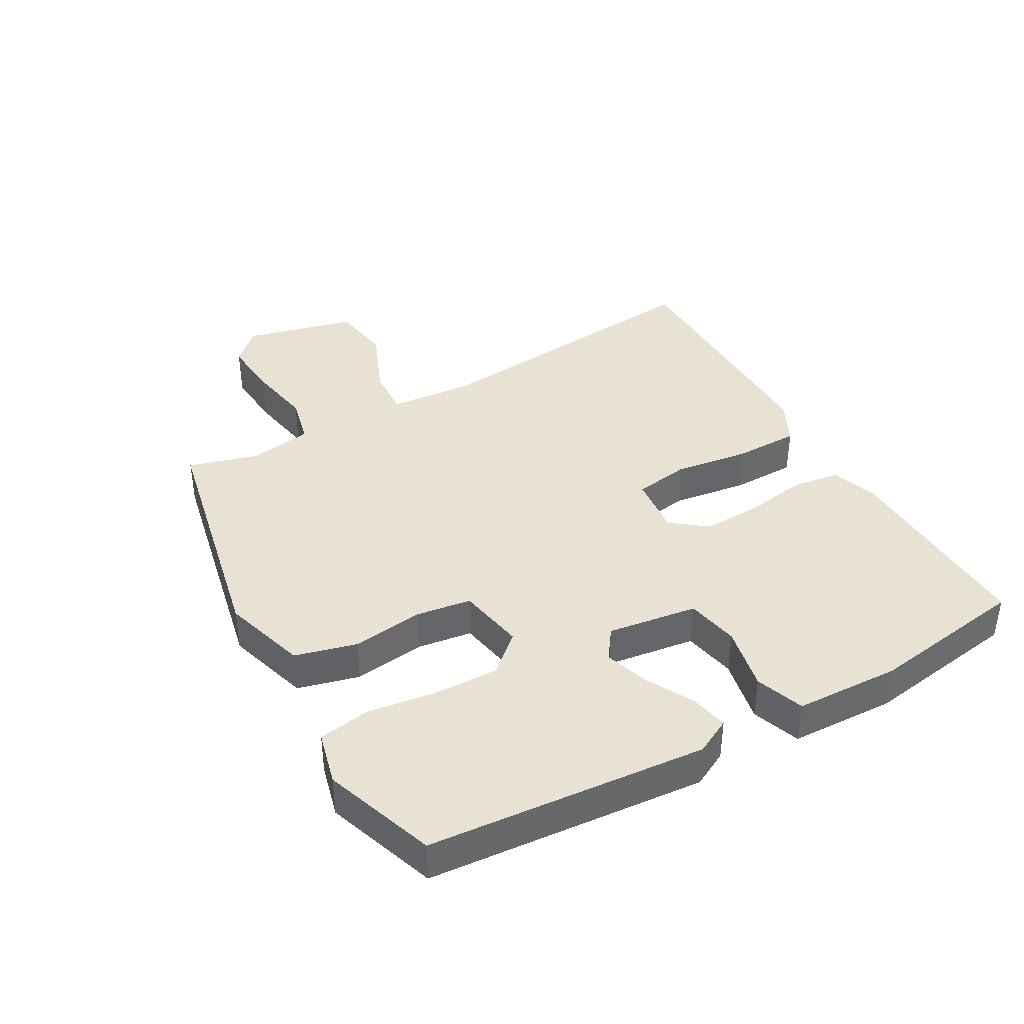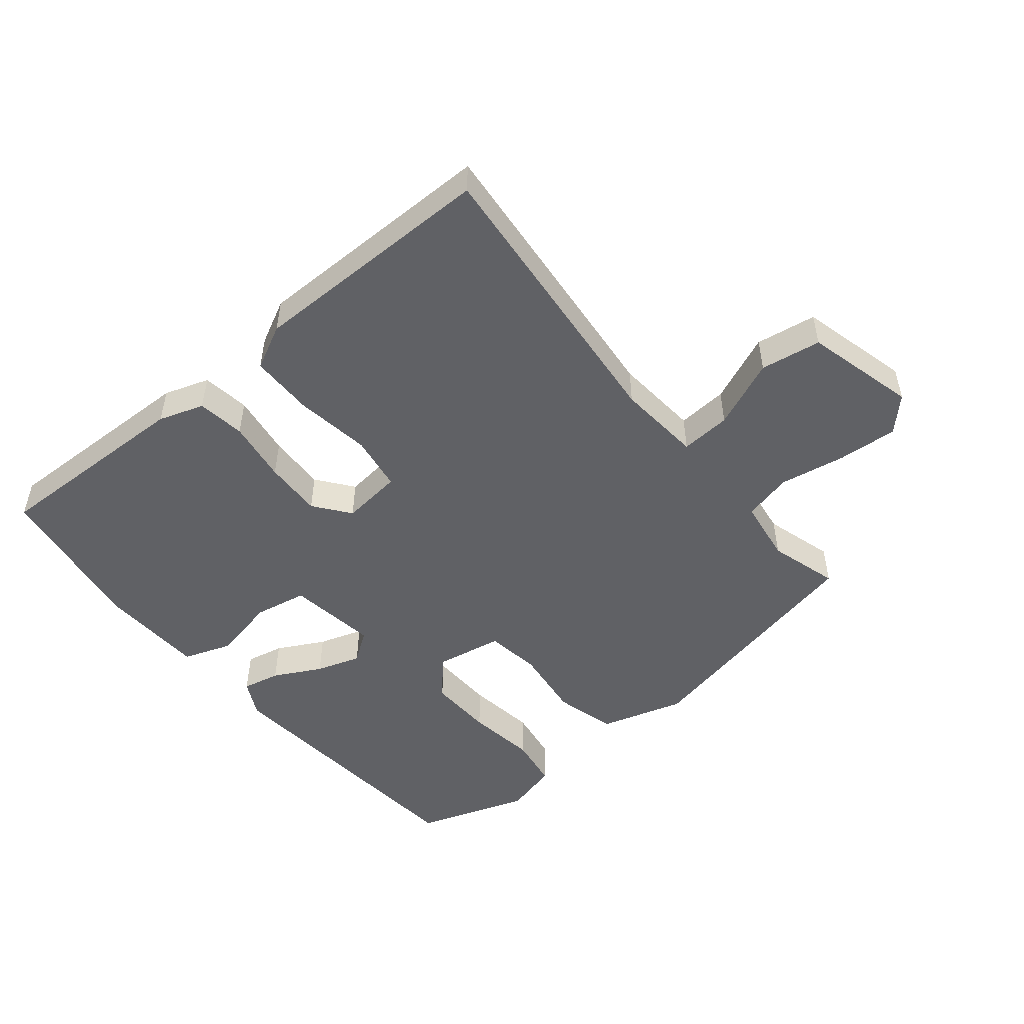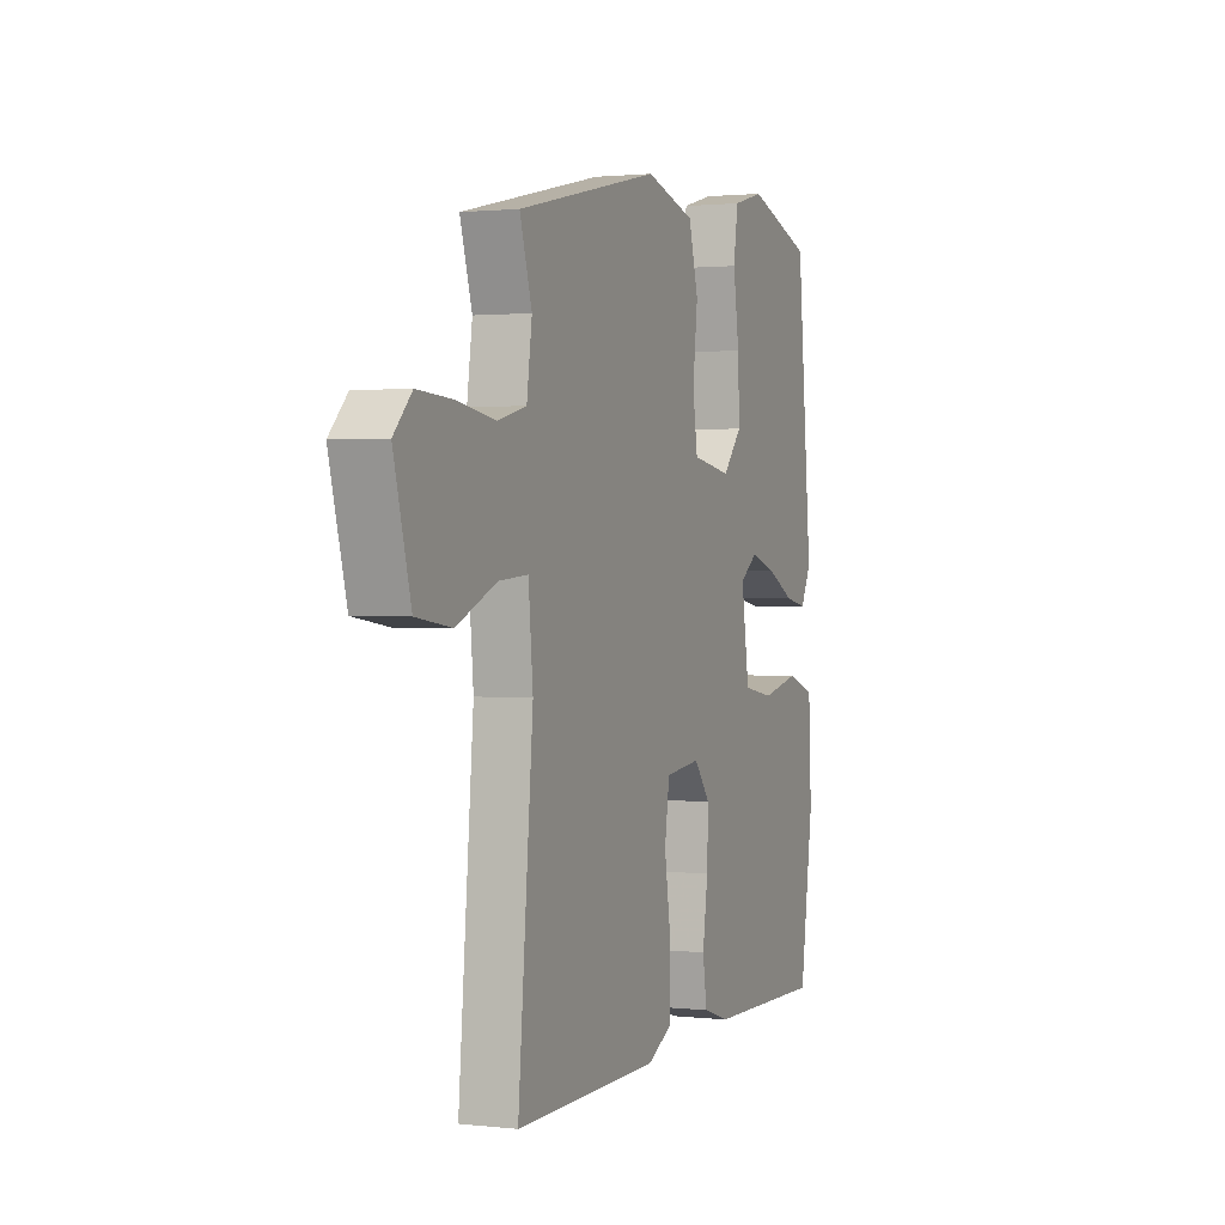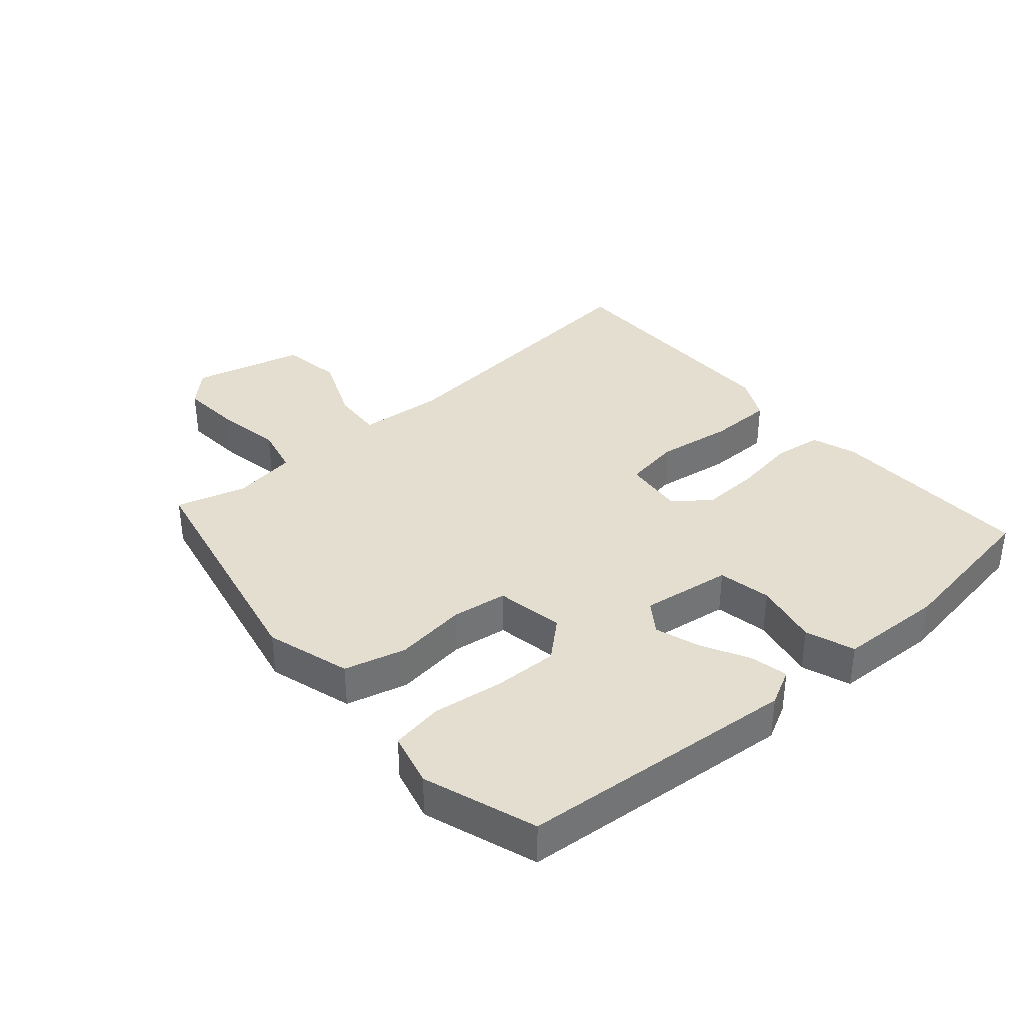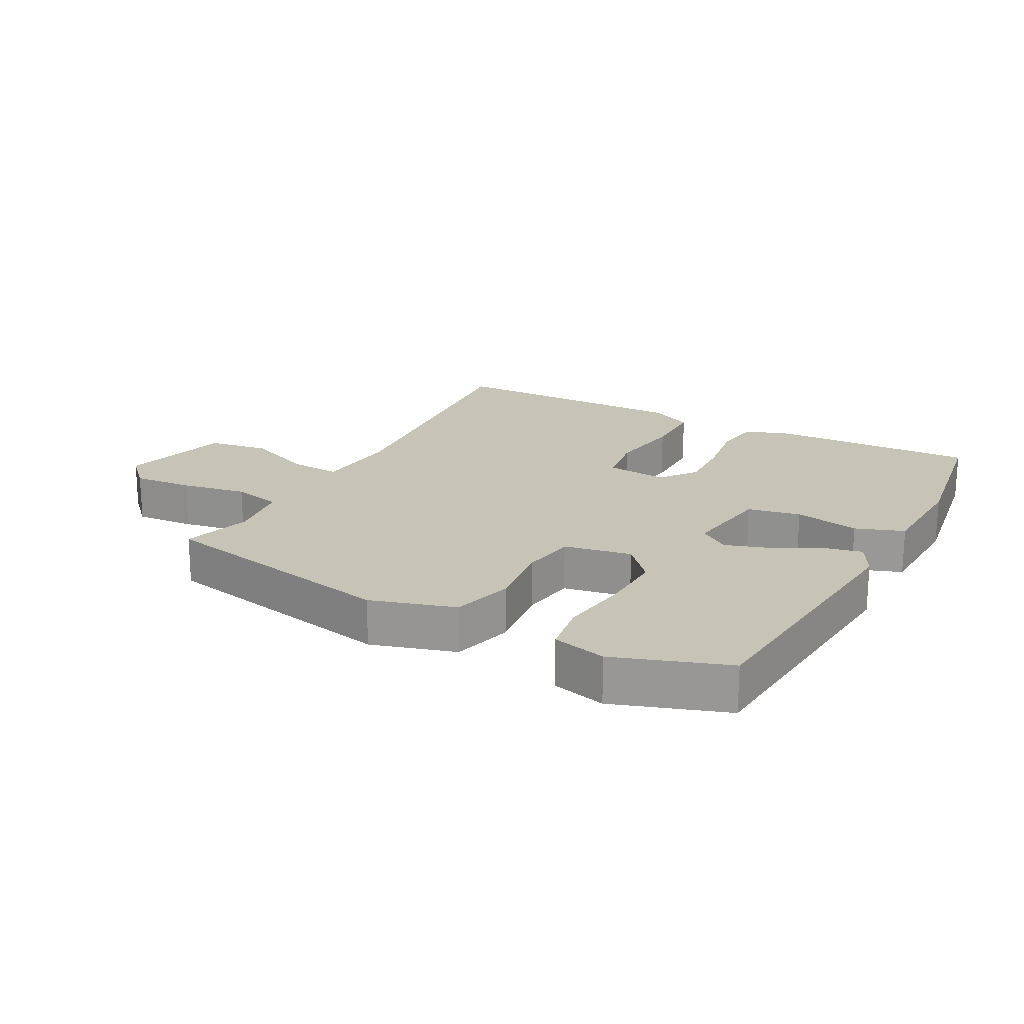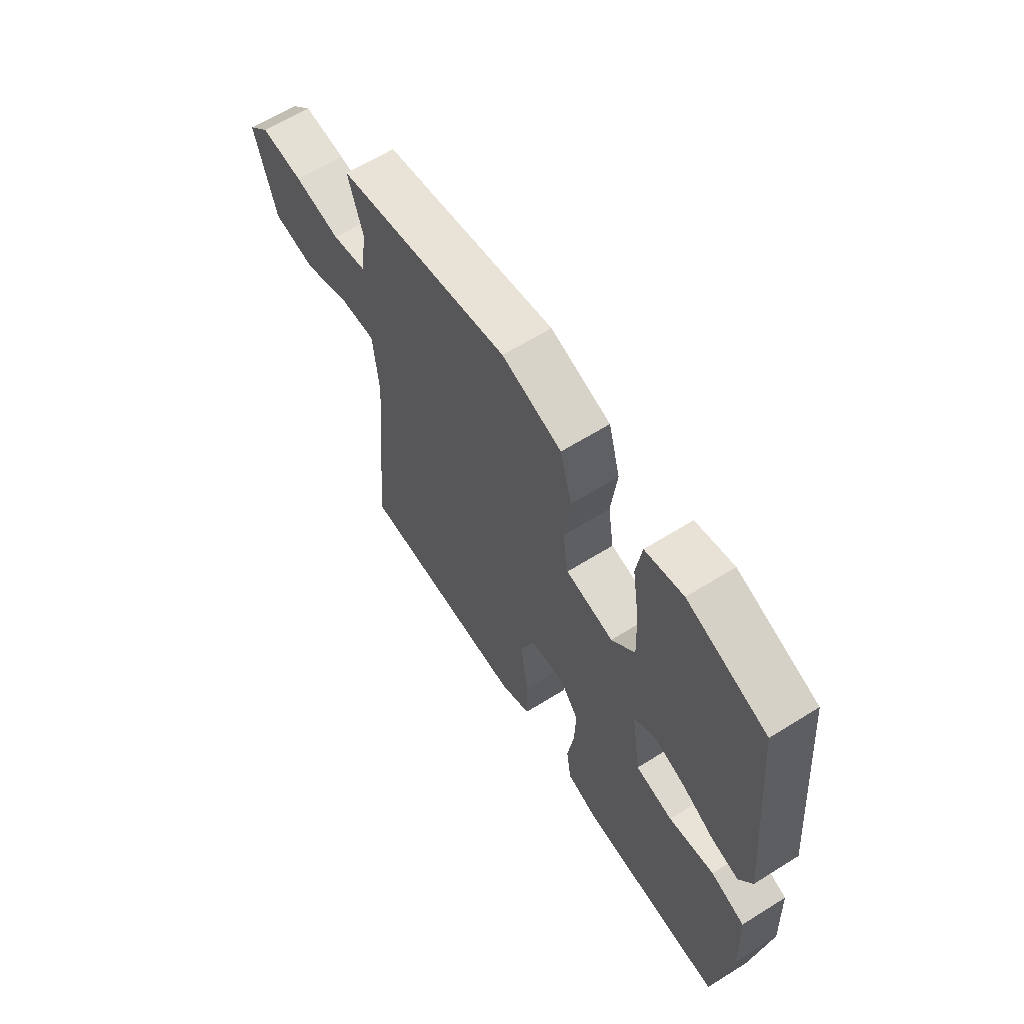
<metadata>
{"format":"obj","ext":"obj","renderer":"f3d","projection":"perspective","resolution":1024,"background":"white","views":[{"elev":39.8,"azim":59.9,"up":"+Y"},{"elev":-50.1,"azim":-141.0,"up":"+Y"},{"elev":1.4,"azim":-67.9,"up":"+Z"},{"elev":36.4,"azim":48.5,"up":"+Y"},{"elev":19.8,"azim":27.7,"up":"+Y"},{"elev":63.5,"azim":57.8,"up":"+Z"}]}
</metadata>
<code>
v 0.456 0.07 -0.54
v 0.14 0.07 -0.534
v 0.07 0.07 -0.511
v 0.059 0.07 -0.437
v 0.073 0.07 -0.34
v 0.076 0.07 -0.25
v 0.033 0.07 -0.195
v -0.061 0.07 -0.206
v -0.074 0.07 -0.293
v -0.056 0.07 -0.41
v -0.056 0.07 -0.509
v -0.124 0.07 -0.544
v -0.508 0.07 -0.547
v -0.468 0.07 -0.092
v -0.48 0.07 0.04
v -0.558 0.07 0.034
v -0.664 0.07 -0.012
v -0.758 0.07 0.002
v -0.803 0.07 0.173
v -0.755 0.07 0.223
v -0.662 0.07 0.217
v -0.56 0.07 0.2
v -0.484 0.07 0.219
v -0.47 0.07 0.318
v -0.502 0.07 0.425
v -0.122 0.07 0.509
v 0.009 0.07 0.471
v 0.035 0.07 0.376
v 0.022 0.07 0.265
v 0.035 0.07 0.18
v 0.14 0.07 0.162
v 0.191 0.07 0.221
v 0.187 0.07 0.321
v 0.171 0.07 0.428
v 0.183 0.07 0.509
v 0.266 0.07 0.531
v 0.44 0.07 0.473
v 0.481 0.07 0.043
v 0.453 0.07 -0.013
v 0.394 0.07 -0.001
v 0.321 0.07 0.037
v 0.252 0.07 0.059
v 0.205 0.07 0.025
v 0.226 0.07 -0.114
v 0.308 0.07 -0.129
v 0.408 0.07 -0.107
v 0.483 0.07 -0.133
v 0.491 0.07 -0.295
v 0.456 0 -0.54
v 0.14 0 -0.534
v 0.07 0 -0.511
v 0.059 0 -0.437
v 0.073 0 -0.34
v 0.076 0 -0.25
v 0.033 0 -0.195
v -0.061 0 -0.206
v -0.074 0 -0.293
v -0.056 0 -0.41
v -0.056 0 -0.509
v -0.124 0 -0.544
v -0.508 0 -0.547
v -0.468 0 -0.092
v -0.48 0 0.04
v -0.558 0 0.034
v -0.664 0 -0.012
v -0.758 0 0.002
v -0.803 0 0.173
v -0.755 0 0.223
v -0.662 0 0.217
v -0.56 0 0.2
v -0.484 0 0.219
v -0.47 0 0.318
v -0.502 0 0.425
v -0.122 0 0.509
v 0.009 0 0.471
v 0.035 0 0.376
v 0.022 0 0.265
v 0.035 0 0.18
v 0.14 0 0.162
v 0.191 0 0.221
v 0.187 0 0.321
v 0.171 0 0.428
v 0.183 0 0.509
v 0.266 0 0.531
v 0.44 0 0.473
v 0.481 0 0.043
v 0.453 0 -0.013
v 0.394 0 -0.001
v 0.321 0 0.037
v 0.252 0 0.059
v 0.205 0 0.025
v 0.226 0 -0.114
v 0.308 0 -0.129
v 0.408 0 -0.107
v 0.483 0 -0.133
v 0.491 0 -0.295
f 45 46 47 48
f 44 45 48 1
f 38 39 40 41
f 38 41 42
f 37 38 42
f 36 37 42 43
f 33 34 35 36
f 32 33 36 43
f 26 27 28 29
f 24 25 26 29
f 23 24 29 30
f 22 23 30 31
f 20 21 22
f 19 20 22
f 16 17 18 19
f 15 16 19 22
f 11 12 13 14
f 9 10 11 14
f 8 9 14 15
f 7 8 15 22
f 2 3 4 5
f 44 1 2 5
f 43 44 5 6
f 31 32 43 6
f 7 22 31
f 6 7 31
f 96 95 94 93
f 49 96 93 92
f 89 88 87 86
f 90 89 86
f 90 86 85
f 91 90 85 84
f 84 83 82 81
f 91 84 81 80
f 77 76 75 74
f 77 74 73 72
f 78 77 72 71
f 79 78 71 70
f 70 69 68
f 70 68 67
f 67 66 65 64
f 70 67 64 63
f 62 61 60 59
f 62 59 58 57
f 63 62 57 56
f 70 63 56 55
f 53 52 51 50
f 53 50 49 92
f 54 53 92 91
f 54 91 80 79
f 79 70 55
f 79 55 54
f 1 49 50 2
f 2 50 51 3
f 3 51 52 4
f 4 52 53 5
f 5 53 54 6
f 6 54 55 7
f 7 55 56 8
f 8 56 57 9
f 9 57 58 10
f 10 58 59 11
f 11 59 60 12
f 12 60 61 13
f 13 61 62 14
f 14 62 63 15
f 15 63 64 16
f 16 64 65 17
f 17 65 66 18
f 18 66 67 19
f 19 67 68 20
f 20 68 69 21
f 21 69 70 22
f 22 70 71 23
f 23 71 72 24
f 24 72 73 25
f 25 73 74 26
f 26 74 75 27
f 27 75 76 28
f 28 76 77 29
f 29 77 78 30
f 30 78 79 31
f 31 79 80 32
f 32 80 81 33
f 33 81 82 34
f 34 82 83 35
f 35 83 84 36
f 36 84 85 37
f 37 85 86 38
f 38 86 87 39
f 39 87 88 40
f 40 88 89 41
f 41 89 90 42
f 42 90 91 43
f 43 91 92 44
f 44 92 93 45
f 45 93 94 46
f 46 94 95 47
f 47 95 96 48
f 48 96 49 1

</code>
